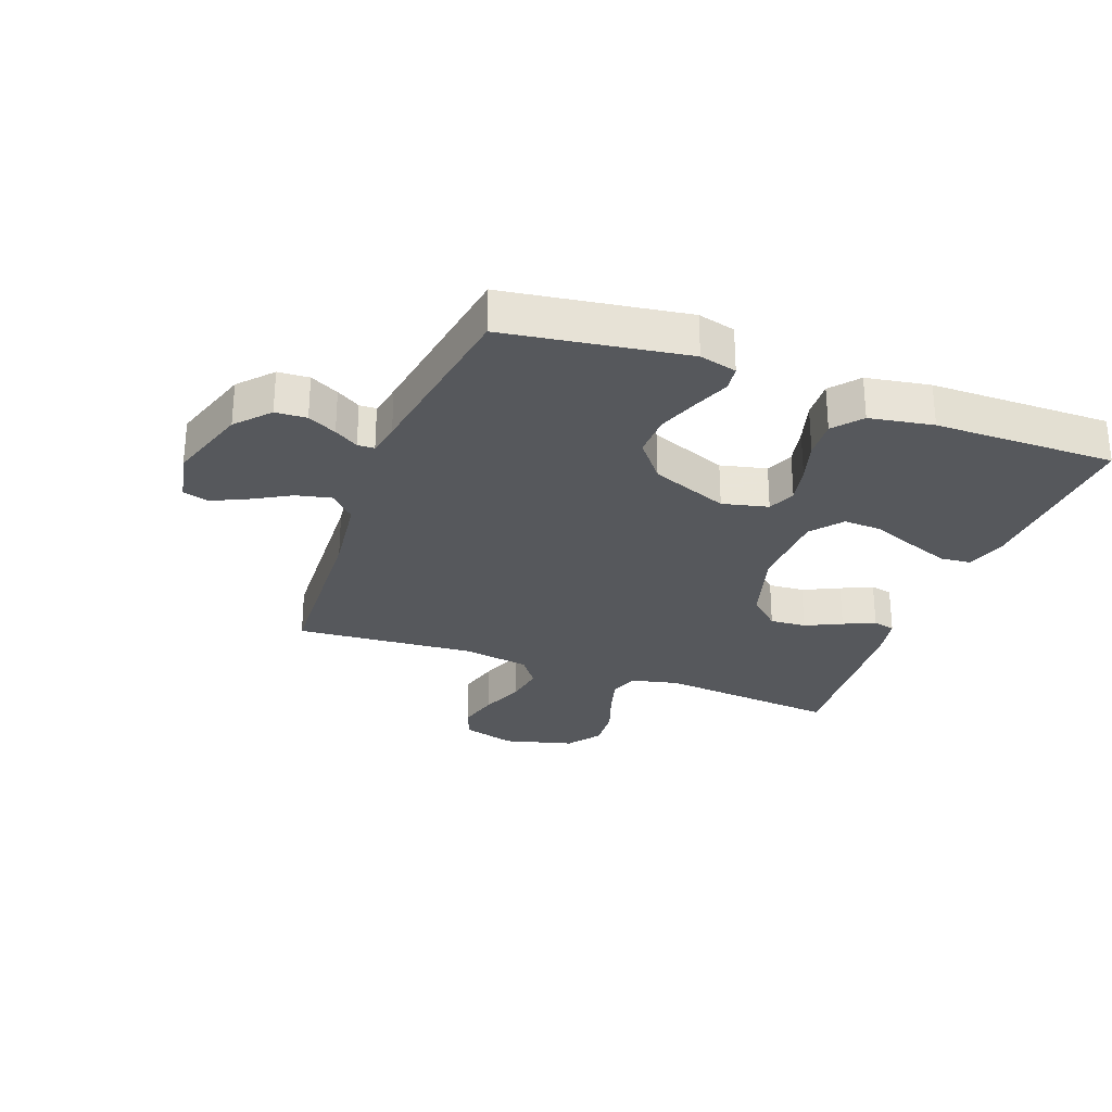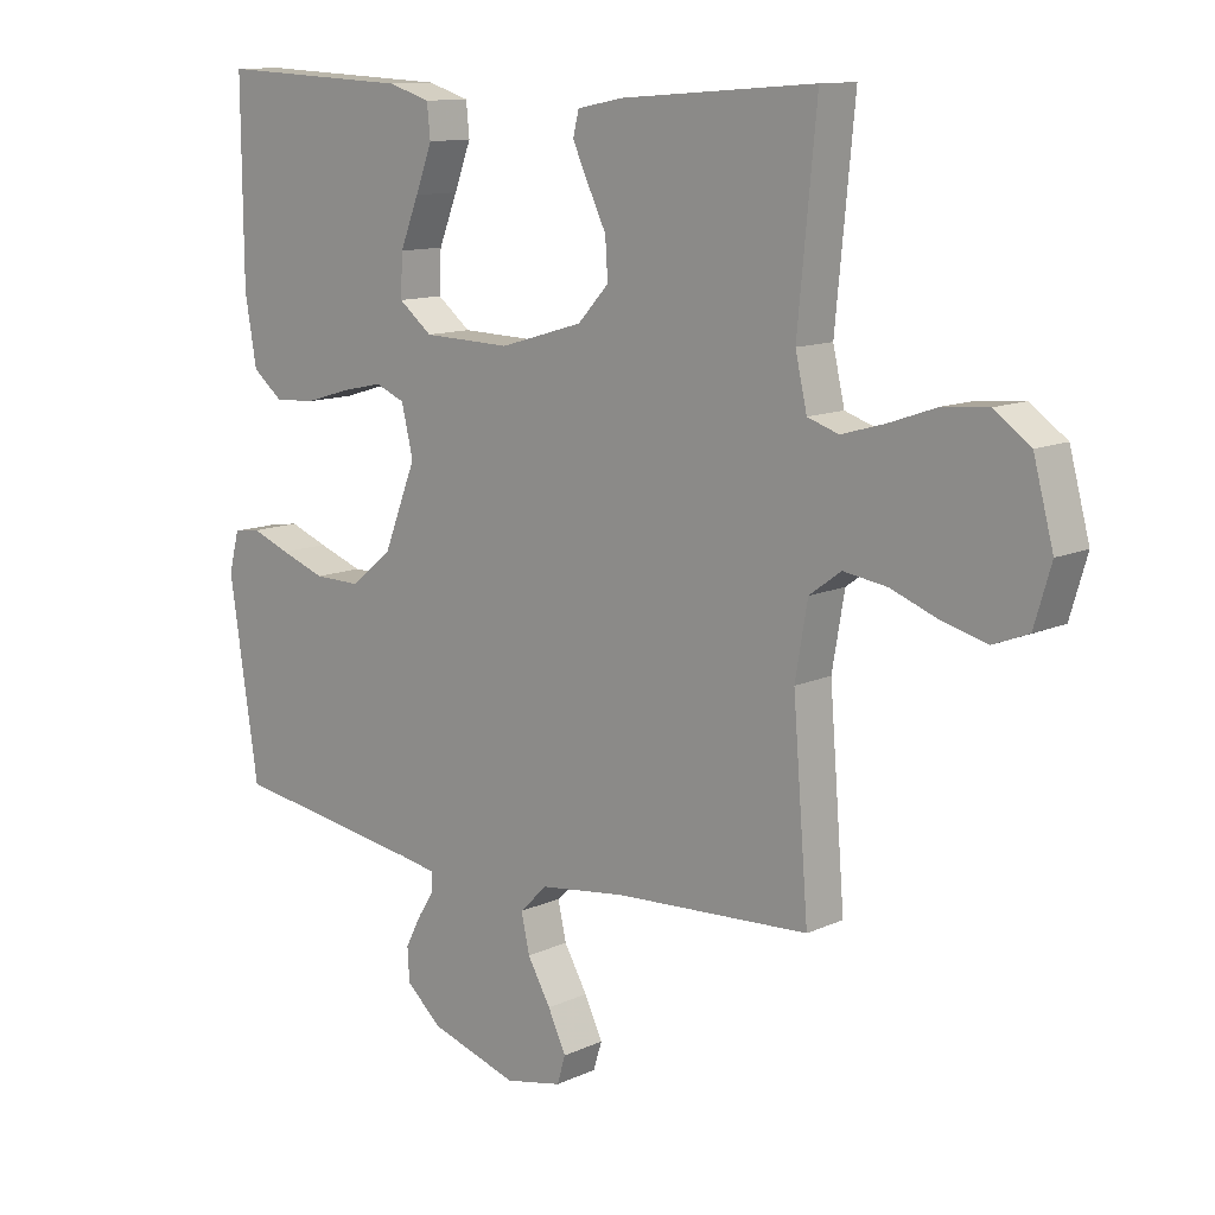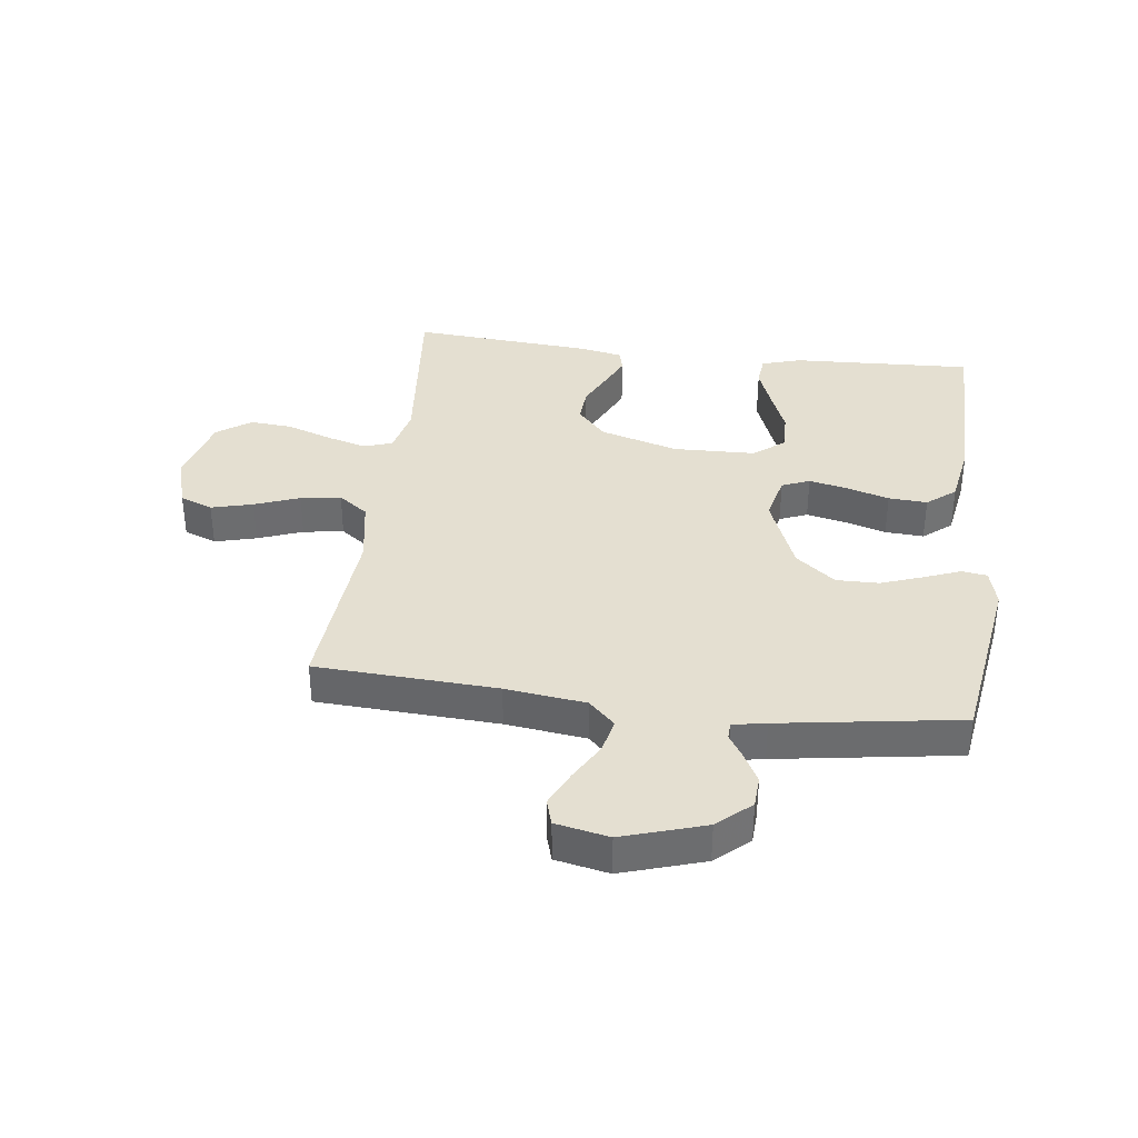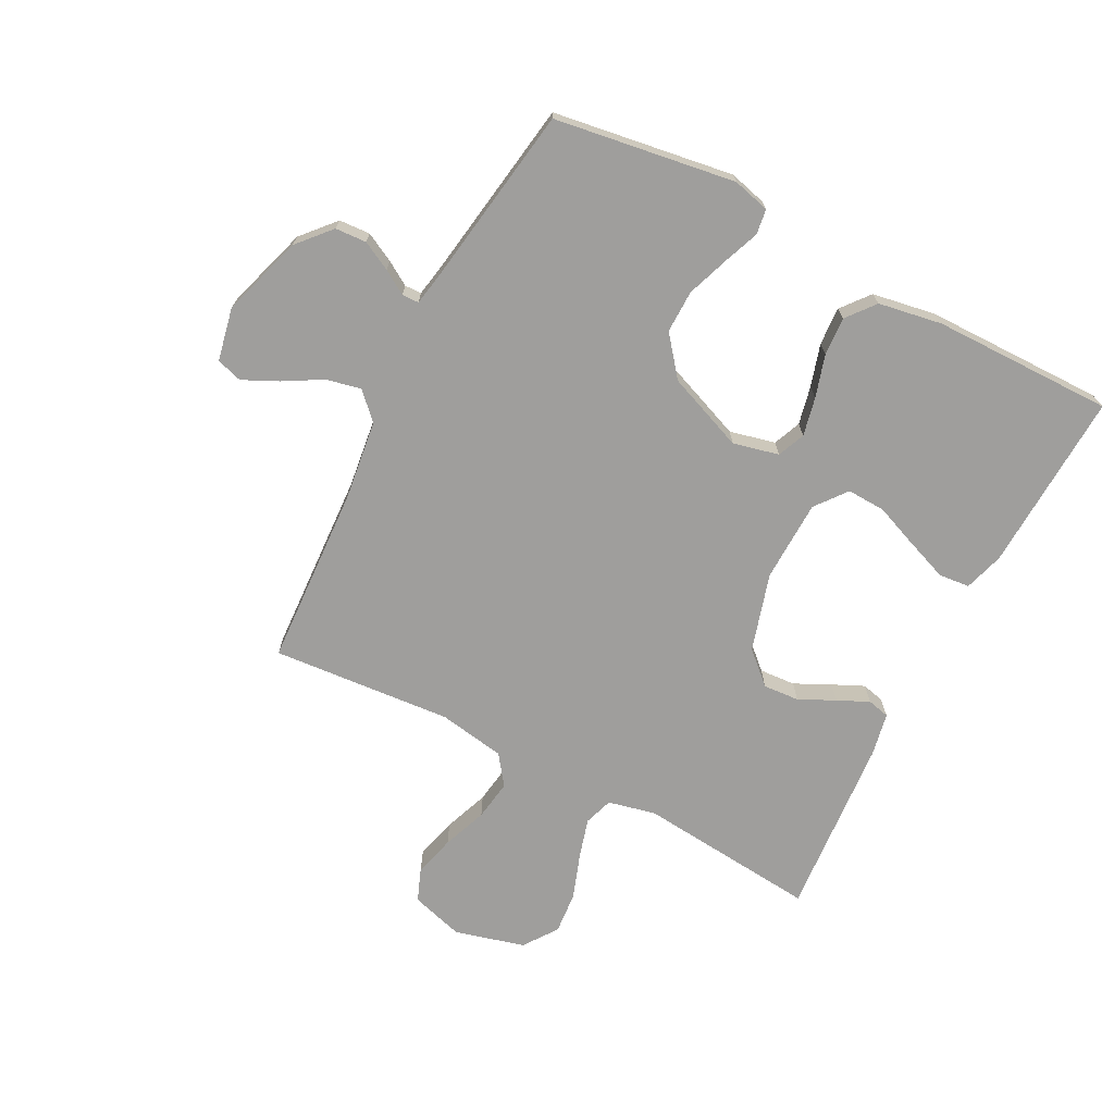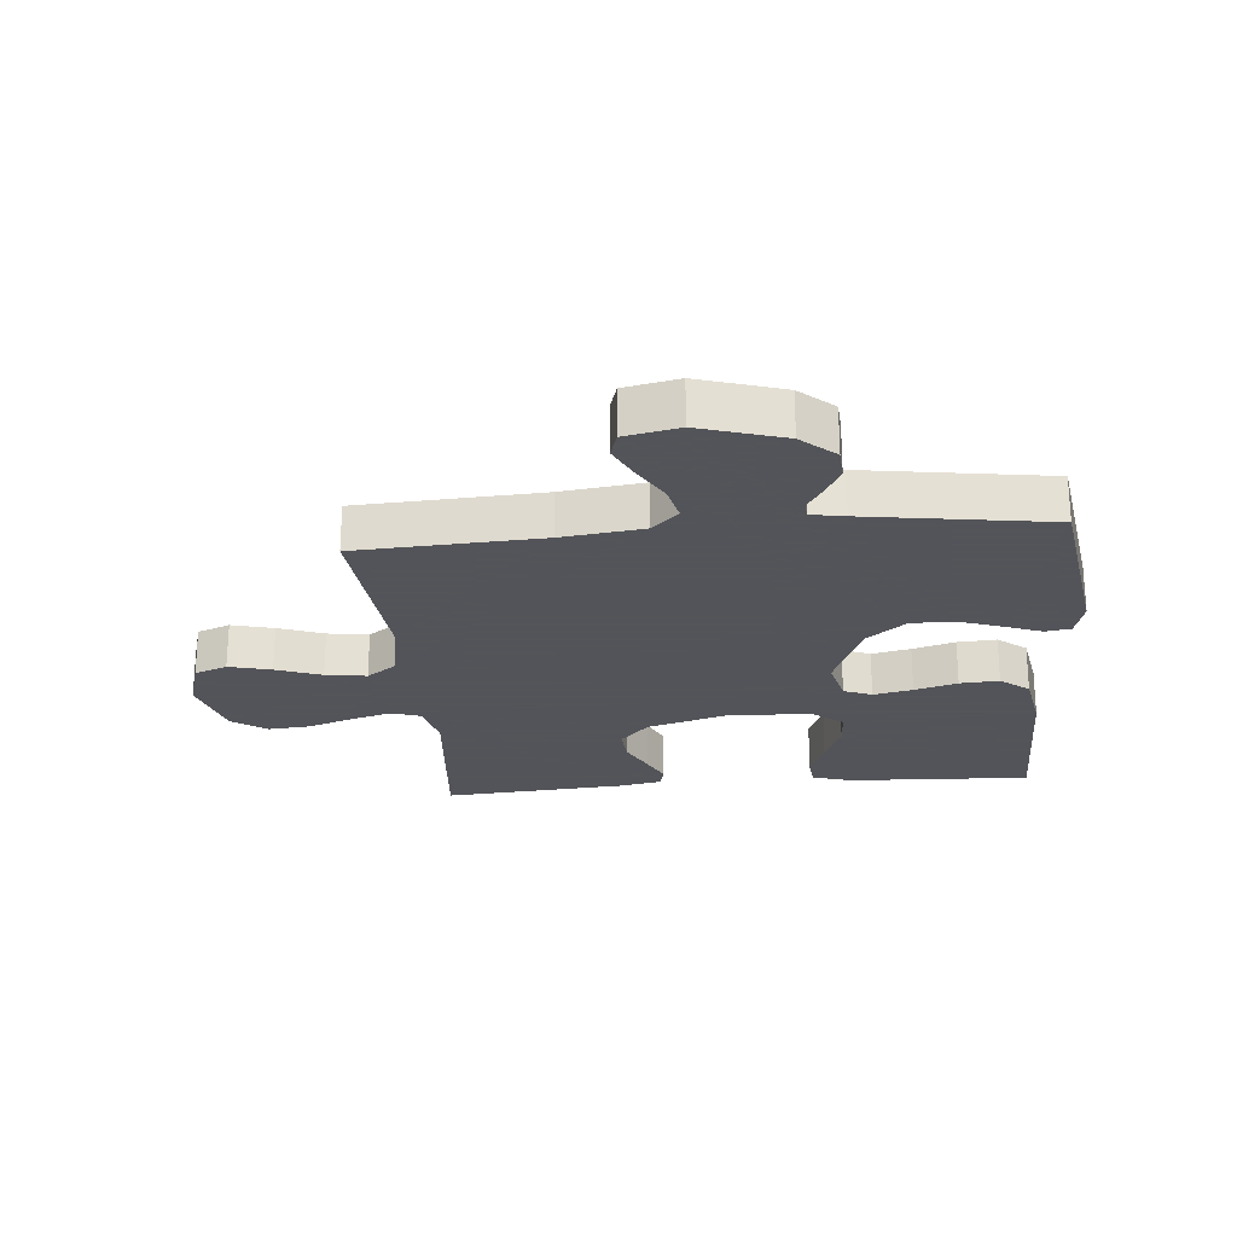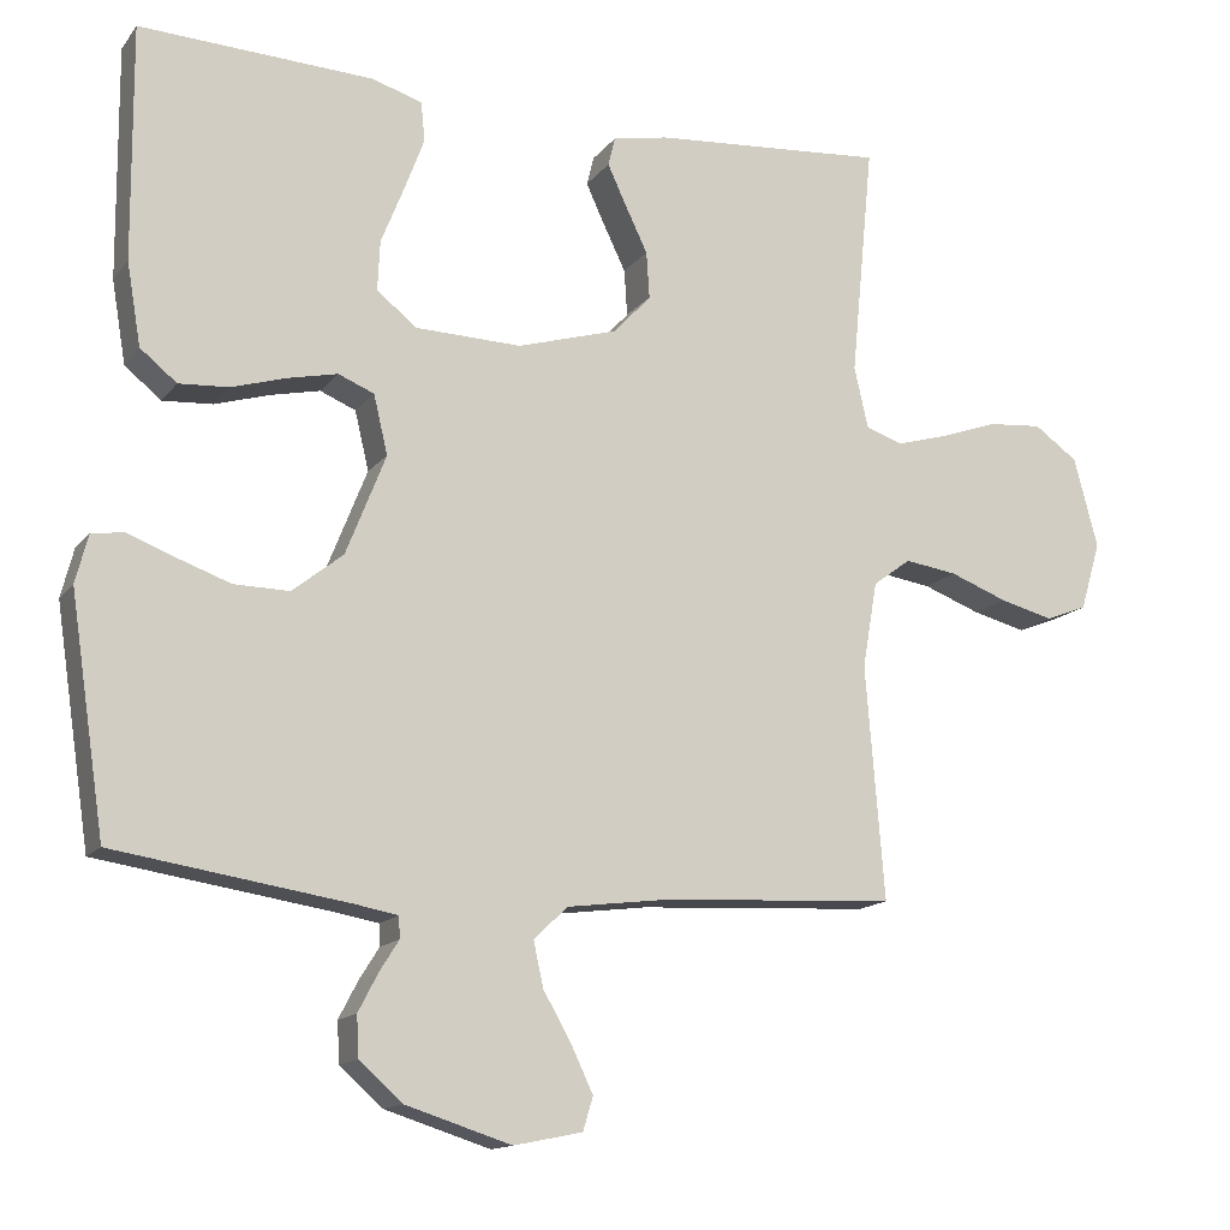
<metadata>
{"format":"obj","ext":"obj","renderer":"f3d","projection":"perspective","resolution":1024,"background":"white","views":[{"elev":-28.0,"azim":-110.5,"up":"+Y"},{"elev":11.8,"azim":42.6,"up":"+Z"},{"elev":36.6,"azim":-172.8,"up":"+Y"},{"elev":-70.9,"azim":-117.4,"up":"+Y"},{"elev":-23.9,"azim":-174.8,"up":"+Y"},{"elev":-14.2,"azim":-23.7,"up":"+Z"}]}
</metadata>
<code>
v 0.5 0.07 0.5
v 0.471 0.07 0.2
v 0.489 0.07 0.121
v 0.537 0.07 0.105
v 0.603 0.07 0.124
v 0.677 0.07 0.15
v 0.747 0.07 0.156
v 0.803 0.07 0.116
v 0.834 0.07 0
v 0.808 0.07 -0.088
v 0.754 0.07 -0.109
v 0.685 0.07 -0.091
v 0.611 0.07 -0.063
v 0.544 0.07 -0.053
v 0.495 0.07 -0.089
v 0.476 0.07 -0.2
v 0.5 0.07 -0.5
v 0.2 0.07 -0.516
v 0.067 0.07 -0.533
v 0.024 0.07 -0.575
v 0.037 0.07 -0.633
v 0.073 0.07 -0.696
v 0.101 0.07 -0.755
v 0.088 0.07 -0.798
v 0 0.07 -0.816
v -0.136 0.07 -0.773
v -0.191 0.07 -0.724
v -0.194 0.07 -0.672
v -0.169 0.07 -0.624
v -0.144 0.07 -0.584
v -0.145 0.07 -0.556
v -0.2 0.07 -0.546
v -0.5 0.07 -0.5
v -0.545 0.07 -0.2
v -0.529 0.07 -0.138
v -0.487 0.07 -0.132
v -0.428 0.07 -0.155
v -0.358 0.07 -0.18
v -0.287 0.07 -0.181
v -0.222 0.07 -0.129
v -0.171 0.07 0
v -0.189 0.07 0.076
v -0.235 0.07 0.095
v -0.299 0.07 0.081
v -0.369 0.07 0.06
v -0.433 0.07 0.056
v -0.48 0.07 0.094
v -0.498 0.07 0.2
v -0.5 0.07 0.5
v -0.2 0.07 0.486
v -0.135 0.07 0.466
v -0.13 0.07 0.415
v -0.156 0.07 0.346
v -0.185 0.07 0.273
v -0.188 0.07 0.209
v -0.136 0.07 0.168
v 0 0.07 0.164
v 0.129 0.07 0.202
v 0.177 0.07 0.254
v 0.173 0.07 0.314
v 0.144 0.07 0.374
v 0.12 0.07 0.426
v 0.129 0.07 0.463
v 0.2 0.07 0.477
v 0.5 0 0.5
v 0.471 0 0.2
v 0.489 0 0.121
v 0.537 0 0.105
v 0.603 0 0.124
v 0.677 0 0.15
v 0.747 0 0.156
v 0.803 0 0.116
v 0.834 0 0
v 0.808 0 -0.088
v 0.754 0 -0.109
v 0.685 0 -0.091
v 0.611 0 -0.063
v 0.544 0 -0.053
v 0.495 0 -0.089
v 0.476 0 -0.2
v 0.5 0 -0.5
v 0.2 0 -0.516
v 0.067 0 -0.533
v 0.024 0 -0.575
v 0.037 0 -0.633
v 0.073 0 -0.696
v 0.101 0 -0.755
v 0.088 0 -0.798
v 0 0 -0.816
v -0.136 0 -0.773
v -0.191 0 -0.724
v -0.194 0 -0.672
v -0.169 0 -0.624
v -0.144 0 -0.584
v -0.145 0 -0.556
v -0.2 0 -0.546
v -0.5 0 -0.5
v -0.545 0 -0.2
v -0.529 0 -0.138
v -0.487 0 -0.132
v -0.428 0 -0.155
v -0.358 0 -0.18
v -0.287 0 -0.181
v -0.222 0 -0.129
v -0.171 0 0
v -0.189 0 0.076
v -0.235 0 0.095
v -0.299 0 0.081
v -0.369 0 0.06
v -0.433 0 0.056
v -0.48 0 0.094
v -0.498 0 0.2
v -0.5 0 0.5
v -0.2 0 0.486
v -0.135 0 0.466
v -0.13 0 0.415
v -0.156 0 0.346
v -0.185 0 0.273
v -0.188 0 0.209
v -0.136 0 0.168
v 0 0 0.164
v 0.129 0 0.202
v 0.177 0 0.254
v 0.173 0 0.314
v 0.144 0 0.374
v 0.12 0 0.426
v 0.129 0 0.463
v 0.2 0 0.477
f 63 64 1 2
f 60 61 62 63
f 60 63 2 3
f 59 60 3
f 58 59 3
f 57 58 3 4
f 56 57 4
f 51 52 53 54
f 49 50 51 54
f 49 54 55
f 48 49 55
f 47 48 55 56
f 44 45 46 47
f 43 44 47 56
f 34 35 36 37
f 32 33 34 37
f 31 32 37 38
f 27 28 29 30
f 25 26 27 30
f 25 30 31
f 24 25 31
f 21 22 23 24
f 21 24 31 38
f 16 17 18
f 15 16 18 19
f 10 11 12 13
f 10 13 14
f 9 10 14
f 8 9 14
f 5 6 7 8
f 4 5 8 14
f 42 43 56 4
f 20 21 38 39
f 15 19 20 39
f 15 39 40
f 14 15 40 41
f 4 14 41 42
f 66 65 128 127
f 127 126 125 124
f 67 66 127 124
f 67 124 123
f 67 123 122
f 68 67 122 121
f 68 121 120
f 118 117 116 115
f 118 115 114 113
f 119 118 113
f 119 113 112
f 120 119 112 111
f 111 110 109 108
f 120 111 108 107
f 101 100 99 98
f 101 98 97 96
f 102 101 96 95
f 94 93 92 91
f 94 91 90 89
f 95 94 89
f 95 89 88
f 88 87 86 85
f 102 95 88 85
f 82 81 80
f 83 82 80 79
f 77 76 75 74
f 78 77 74
f 78 74 73
f 78 73 72
f 72 71 70 69
f 78 72 69 68
f 68 120 107 106
f 103 102 85 84
f 103 84 83 79
f 104 103 79
f 105 104 79 78
f 106 105 78 68
f 1 65 66 2
f 2 66 67 3
f 3 67 68 4
f 4 68 69 5
f 5 69 70 6
f 6 70 71 7
f 7 71 72 8
f 8 72 73 9
f 9 73 74 10
f 10 74 75 11
f 11 75 76 12
f 12 76 77 13
f 13 77 78 14
f 14 78 79 15
f 15 79 80 16
f 16 80 81 17
f 17 81 82 18
f 18 82 83 19
f 19 83 84 20
f 20 84 85 21
f 21 85 86 22
f 22 86 87 23
f 23 87 88 24
f 24 88 89 25
f 25 89 90 26
f 26 90 91 27
f 27 91 92 28
f 28 92 93 29
f 29 93 94 30
f 30 94 95 31
f 31 95 96 32
f 32 96 97 33
f 33 97 98 34
f 34 98 99 35
f 35 99 100 36
f 36 100 101 37
f 37 101 102 38
f 38 102 103 39
f 39 103 104 40
f 40 104 105 41
f 41 105 106 42
f 42 106 107 43
f 43 107 108 44
f 44 108 109 45
f 45 109 110 46
f 46 110 111 47
f 47 111 112 48
f 48 112 113 49
f 49 113 114 50
f 50 114 115 51
f 51 115 116 52
f 52 116 117 53
f 53 117 118 54
f 54 118 119 55
f 55 119 120 56
f 56 120 121 57
f 57 121 122 58
f 58 122 123 59
f 59 123 124 60
f 60 124 125 61
f 61 125 126 62
f 62 126 127 63
f 63 127 128 64
f 64 128 65 1

</code>
